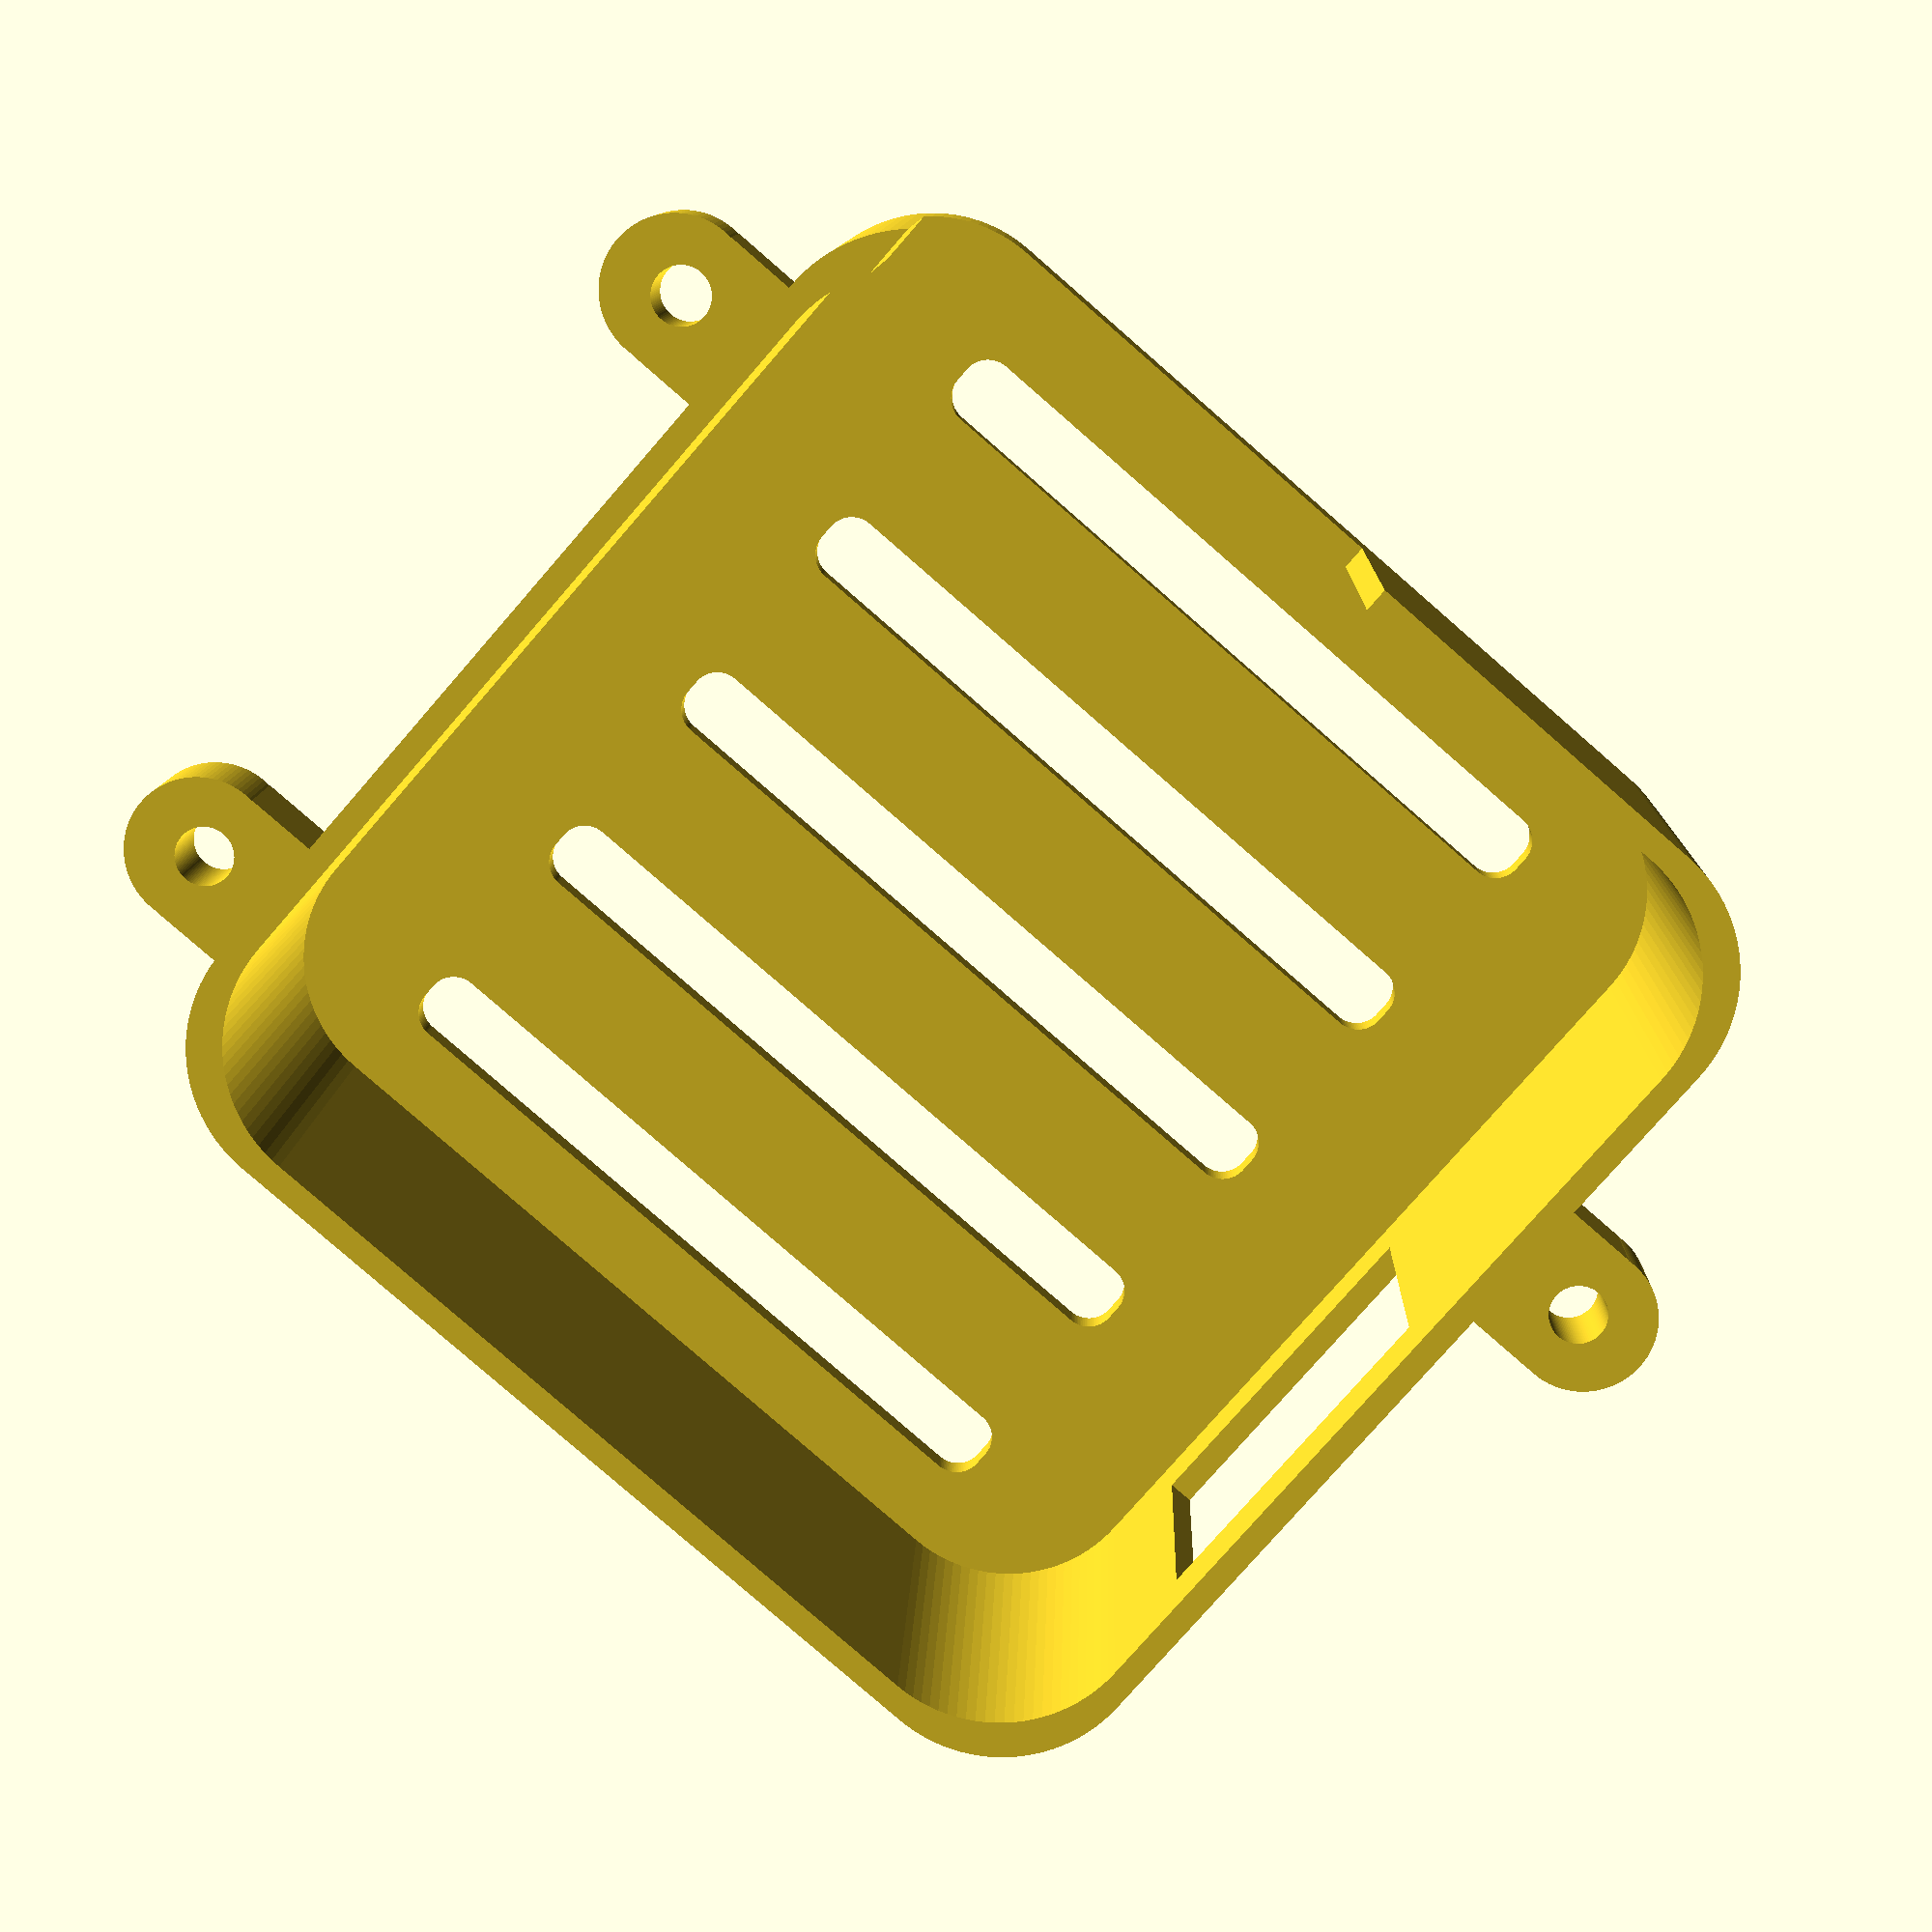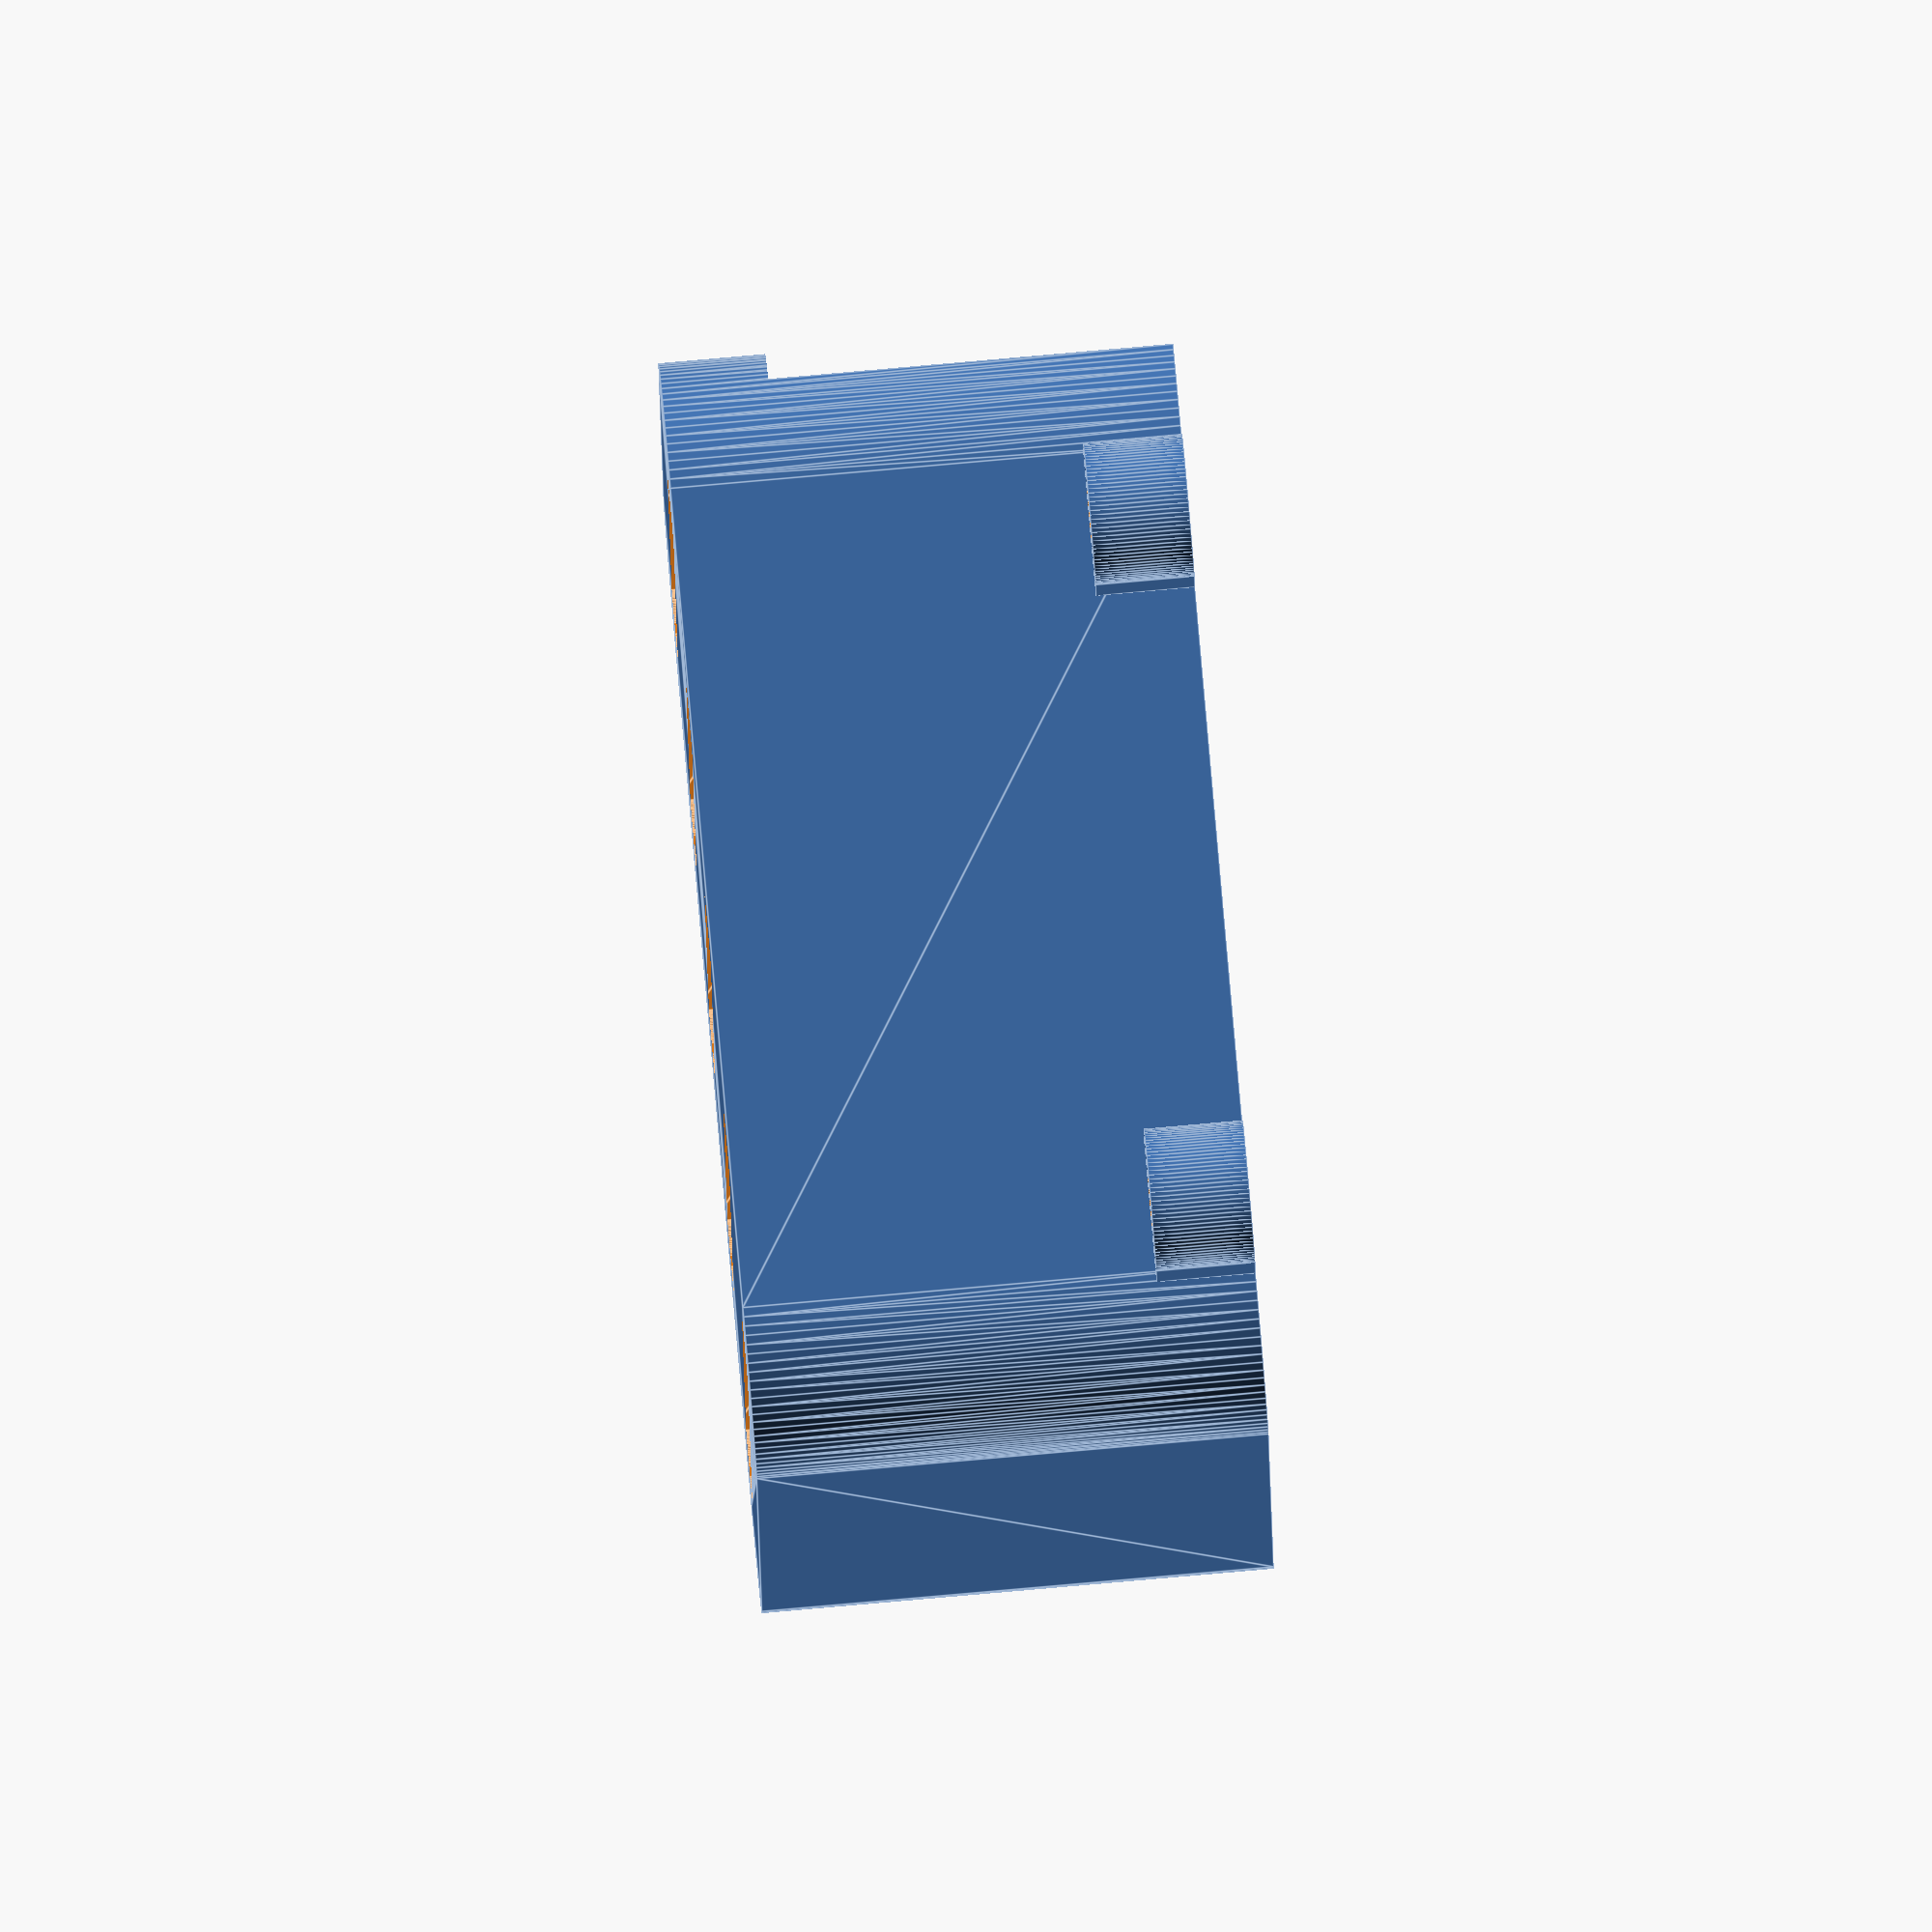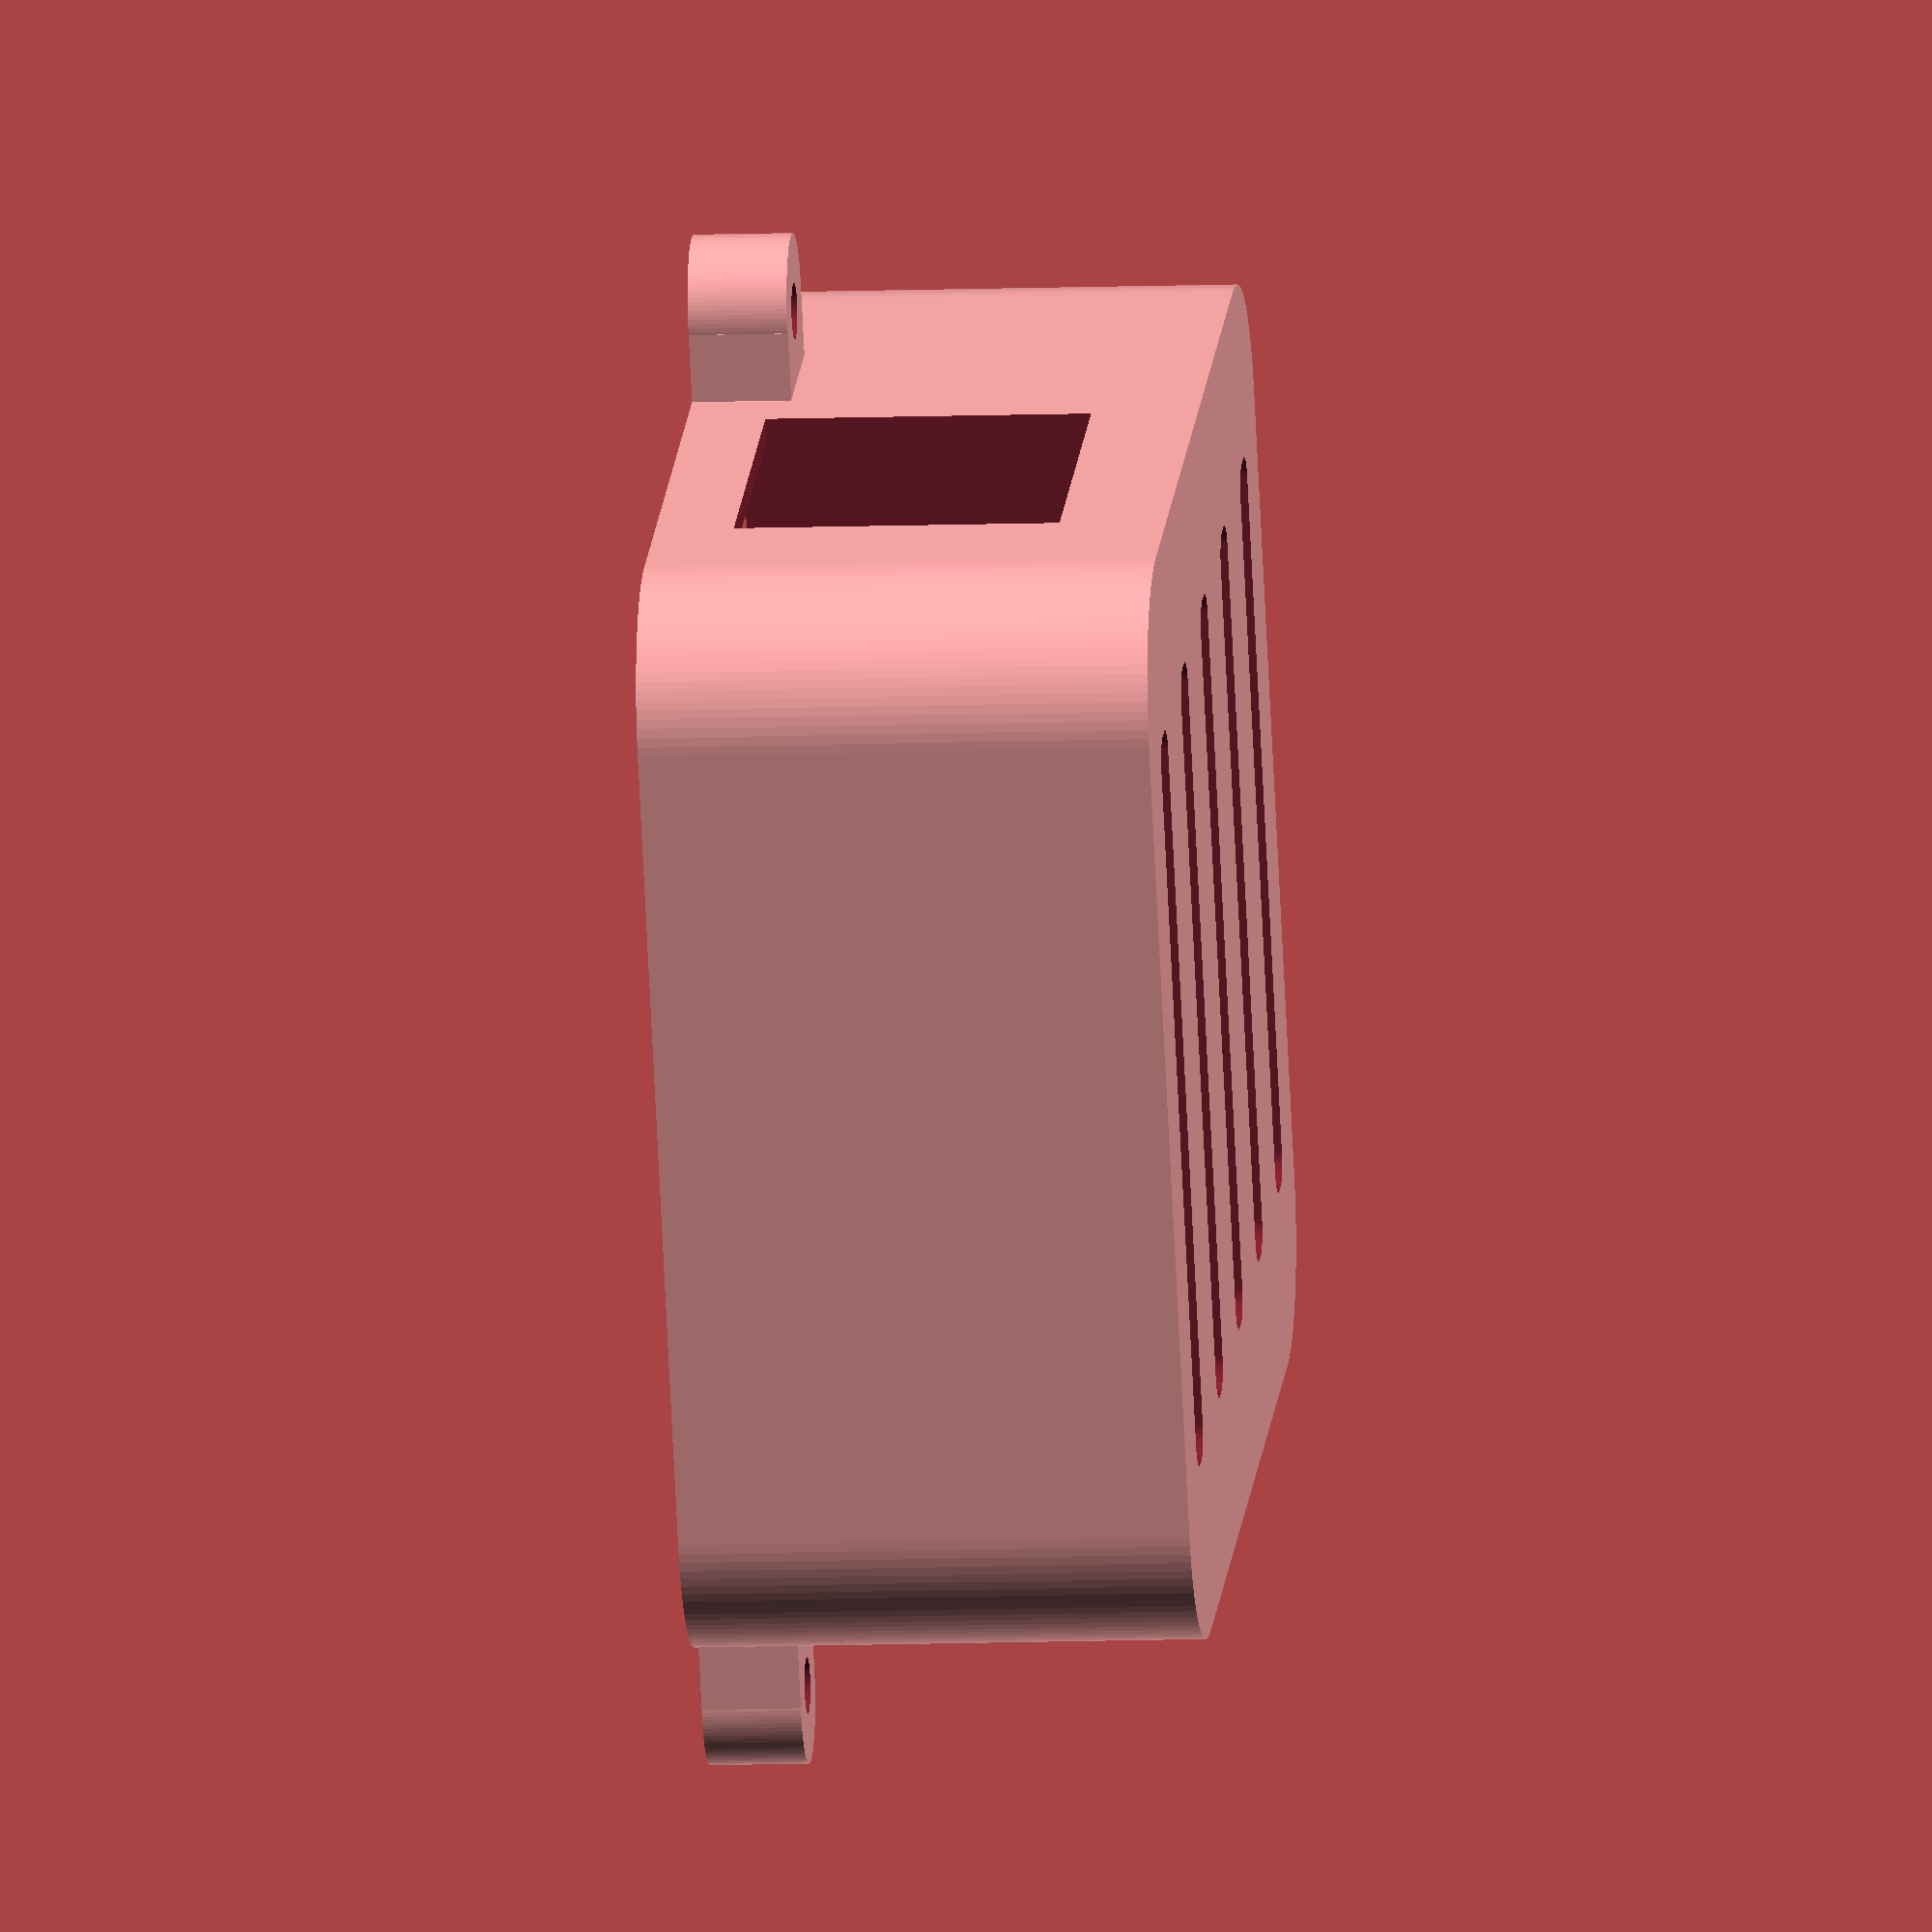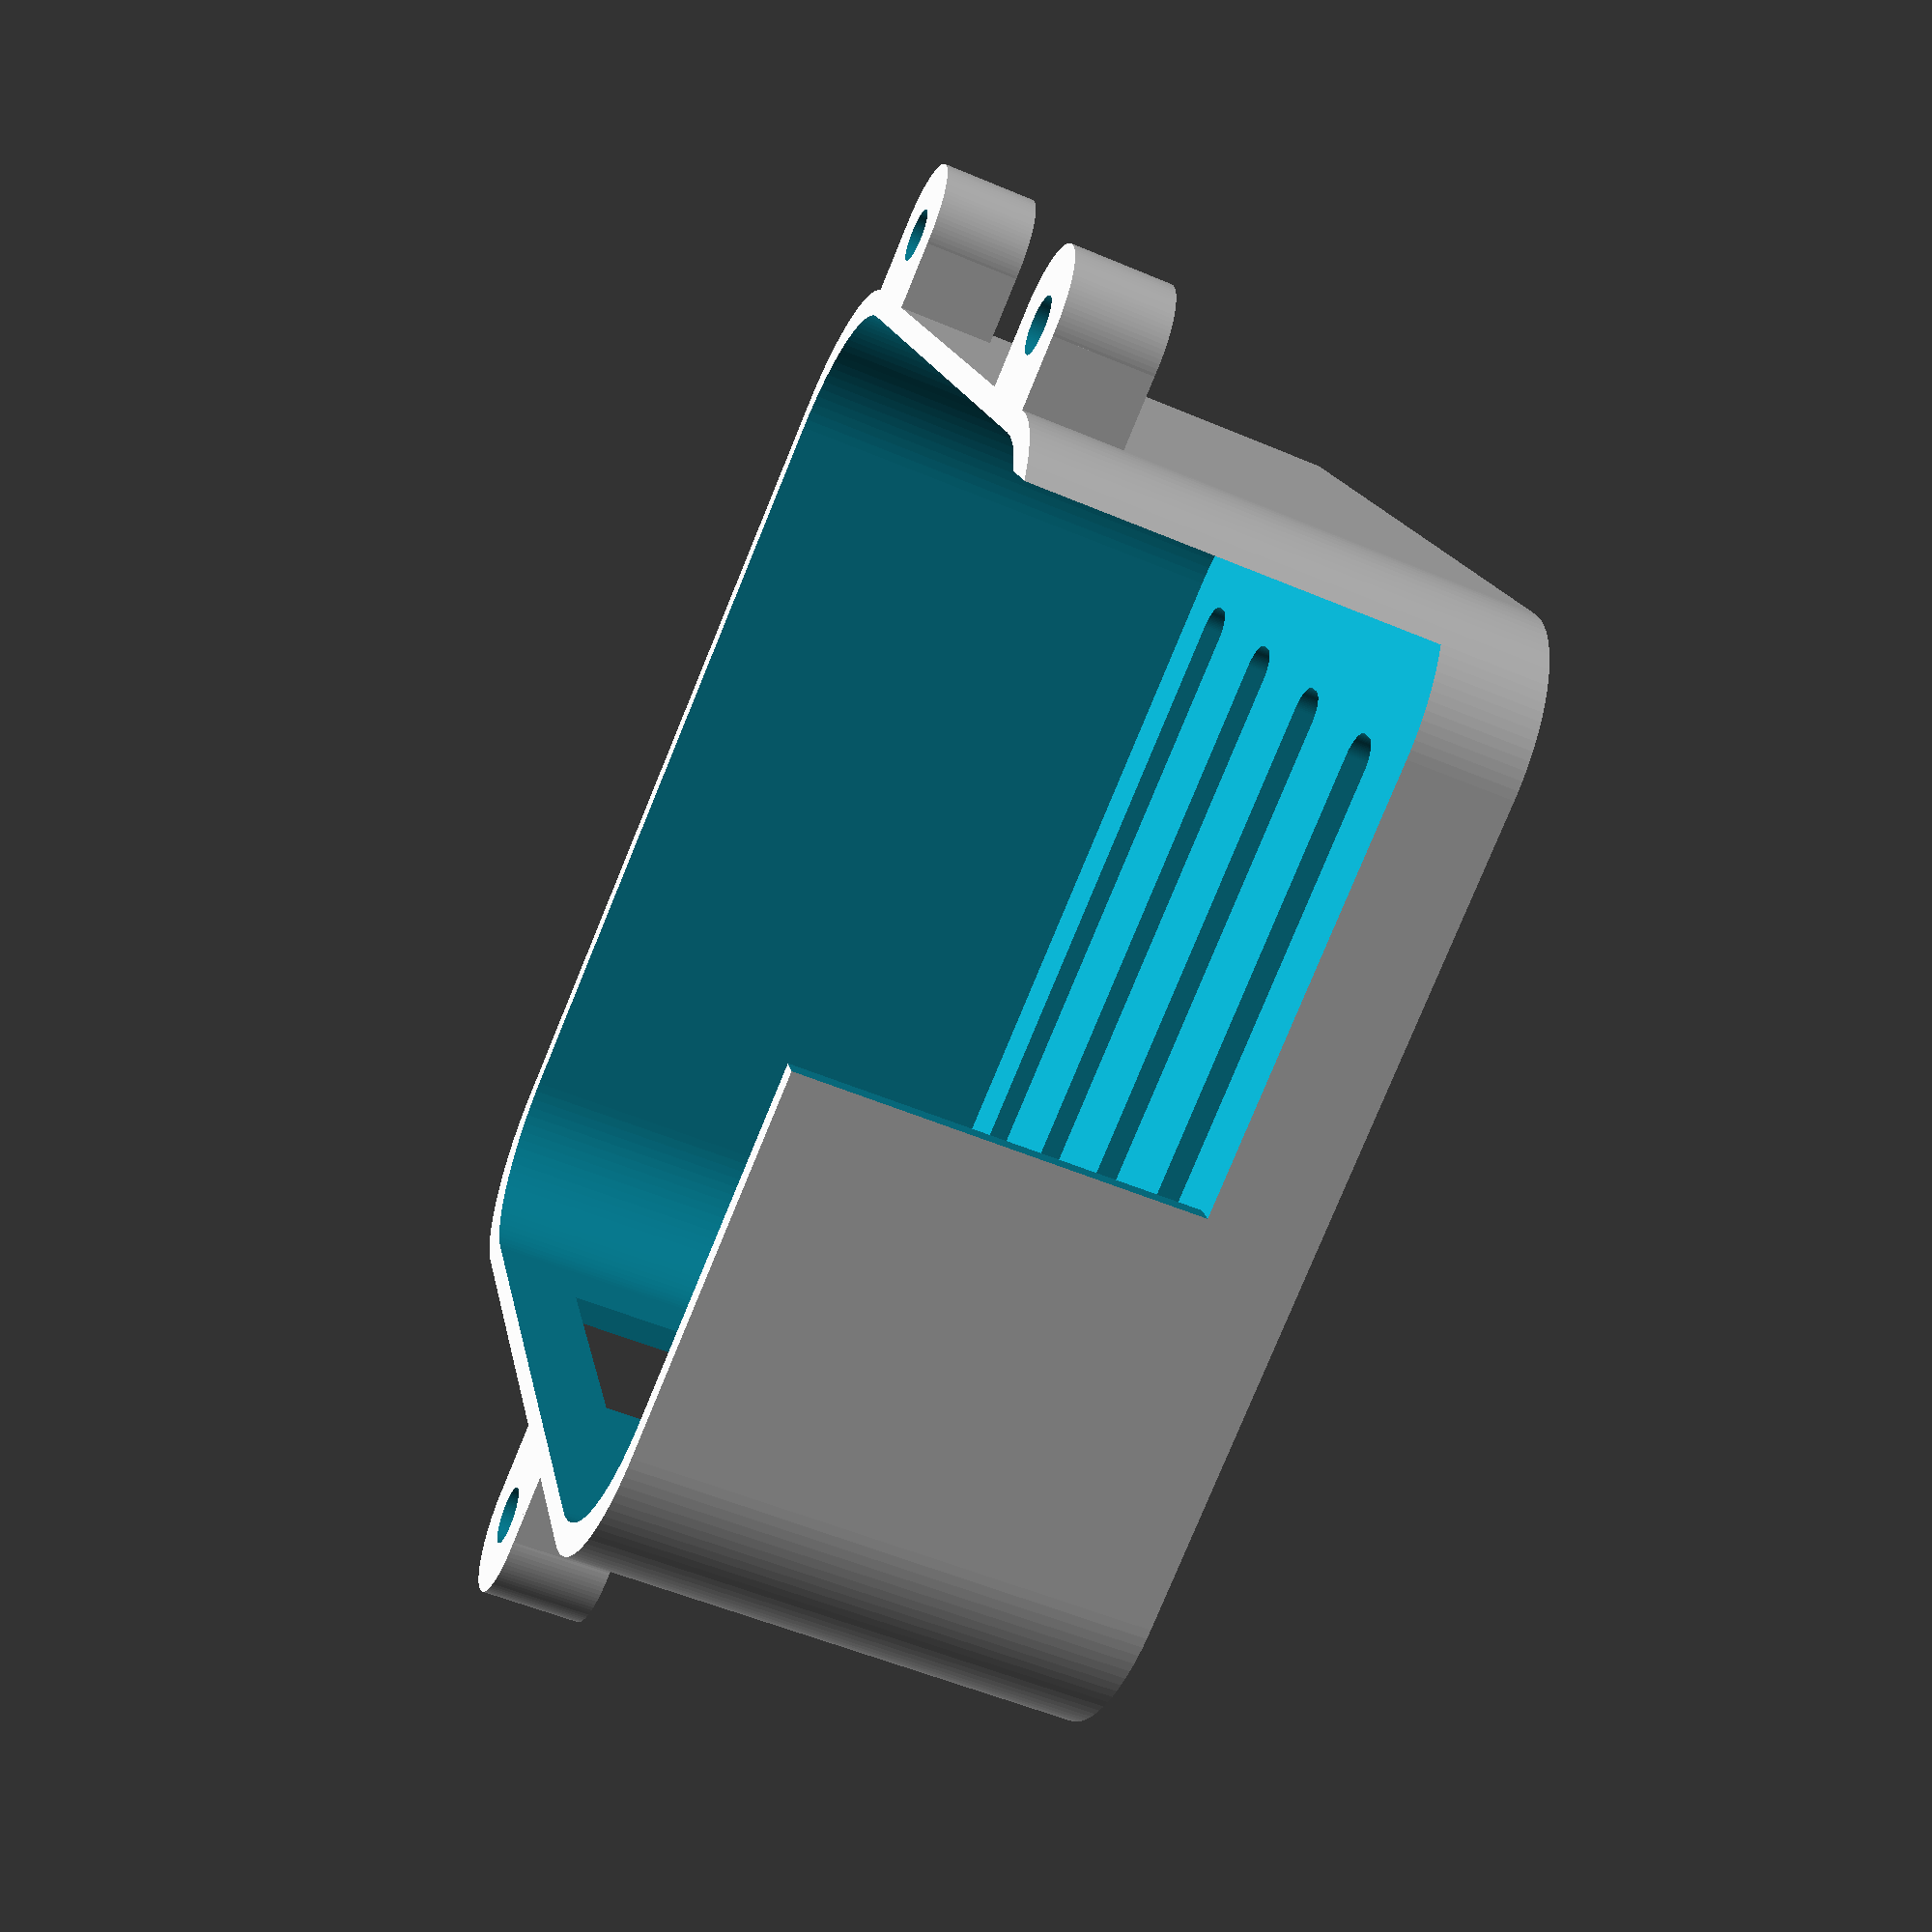
<openscad>
$fn=100;

//Main body

difference () {
minkowski() {
translate([0,0,0])
cube([58.5,58.5,35.1],center=true);
cylinder(d=21,h=1);
}

minkowski() {
translate([0,0,1.75])
cube([55,55,33.6],center=true);
cylinder(d=21,h=1);
}

//Test
translate([-9,-39,1.5])
cube([24,5,23],center=true);

//translate([-12,-39,1.50])
//cube([30,5,23],center=true);

translate([38,17,5])
cube([10,38.8,30],center=true);

// Ventilation
minkowski() {
translate([0,0,-16])
cube([1,50,5],center=true);
cylinder(d=4,h=1);
}

minkowski() {
translate([15,0,-16])
cube([1,50,5],center=true);
cylinder(d=4,h=1);
}

minkowski() {
translate([30,0,-16])
cube([1,50,5],center=true);
cylinder(d=4,h=1);
}

minkowski() {
translate([-15,0,-16])
cube([1,50,5],center=true);
cylinder(d=4,h=1);
}

minkowski() {
translate([-30,0,-16])
cube([1,50,5],center=true);
cylinder(d=4,h=1);
}


// This below can be removed in order to print
//translate([0,30,0])
//cube([100,100,50],center=true);
//
//translate([0,7,30])
//cube([100,100,50],center=true);
}




//Screw hole 1 

translate([17,-47.2,15.05])
rotate([0,0,90])
group() {
difference() {
//Plate 1
translate([5,5,0])
cube([5,10,7], center=true);
	
//Small hole
translate([2.5,5,0])
cylinder(r=2, h=10, center=true);

}
difference() {	
translate([2,5,0])
cylinder(r=5, h=7, center=true);

//Small hole
translate([2.5,5,0])
cylinder(r=2, h=10, center=true);

}
}

//Screw hole 2

translate([-30,47.2,15.05])
rotate([0,0,-90])
group() {
difference() {
//Plate 1
translate([5,5,0])
cube([5,10,7], center=true);
	
//Small hole
translate([2.5,5,0])
cylinder(r=2, h=10, center=true);

}
difference() {	
translate([2,5,0])
cylinder(r=5, h=7, center=true);

//Small hole
translate([2.5,5,0])
cylinder(r=2, h=10, center=true);

}
}

//Screw hole 3

translate([19,47.2,15.05])
rotate([0,0,-90])
group() {
difference() {
//Plate 1
translate([5,5,0])
cube([5,10,7], center=true);
	
//Small hole
translate([2.5,5,0])
cylinder(r=2, h=10, center=true);

}
difference() {	
translate([2,5,0])
cylinder(r=5, h=7, center=true);

//Small hole
translate([2.5,5,0])
cylinder(r=2, h=10, center=true);

}
}



</openscad>
<views>
elev=349.6 azim=311.0 roll=1.6 proj=p view=wireframe
elev=95.2 azim=184.0 roll=275.0 proj=o view=edges
elev=9.1 azim=207.7 roll=96.0 proj=o view=solid
elev=53.1 azim=66.4 roll=65.5 proj=p view=wireframe
</views>
